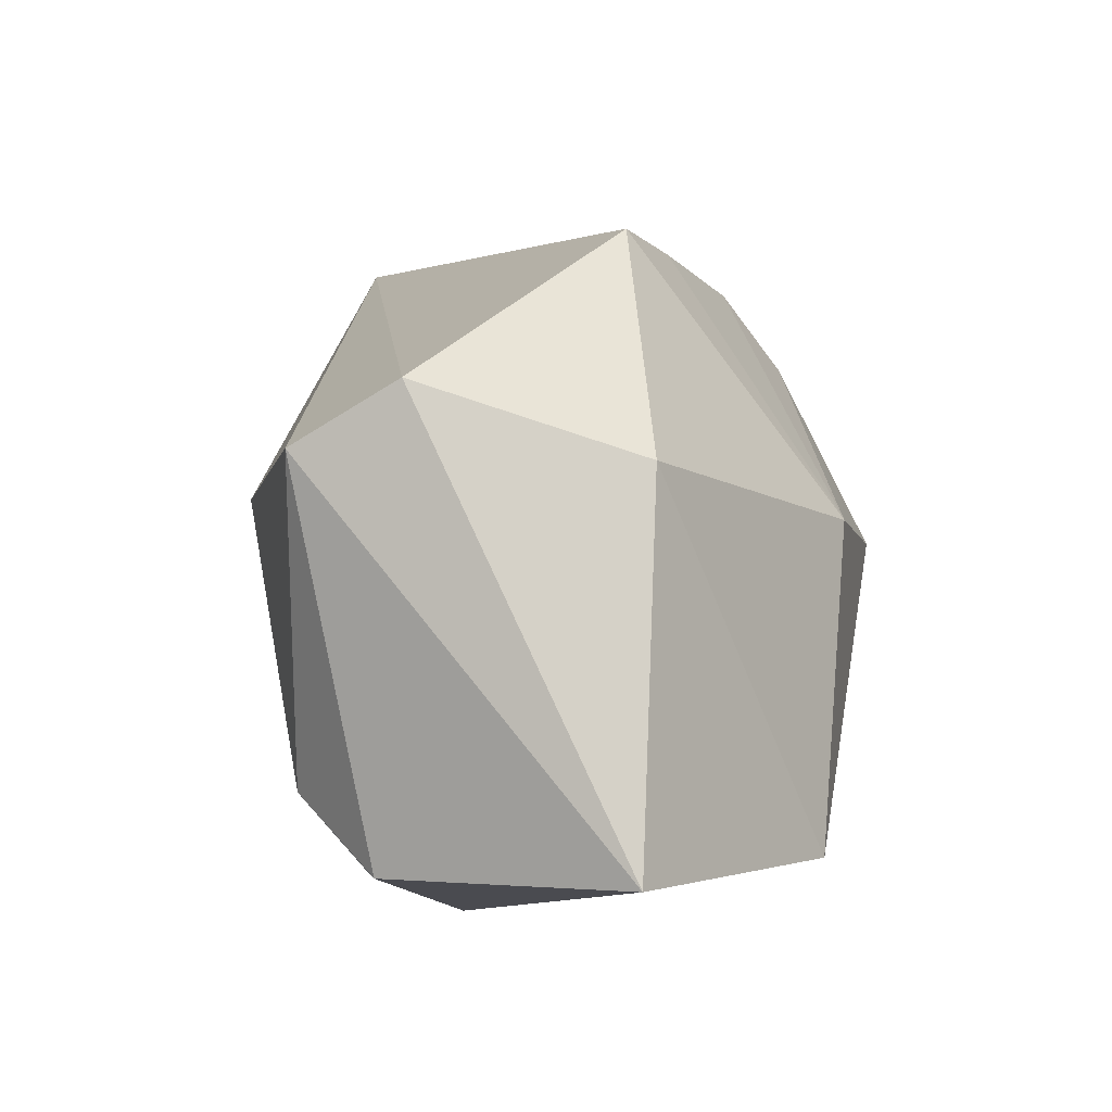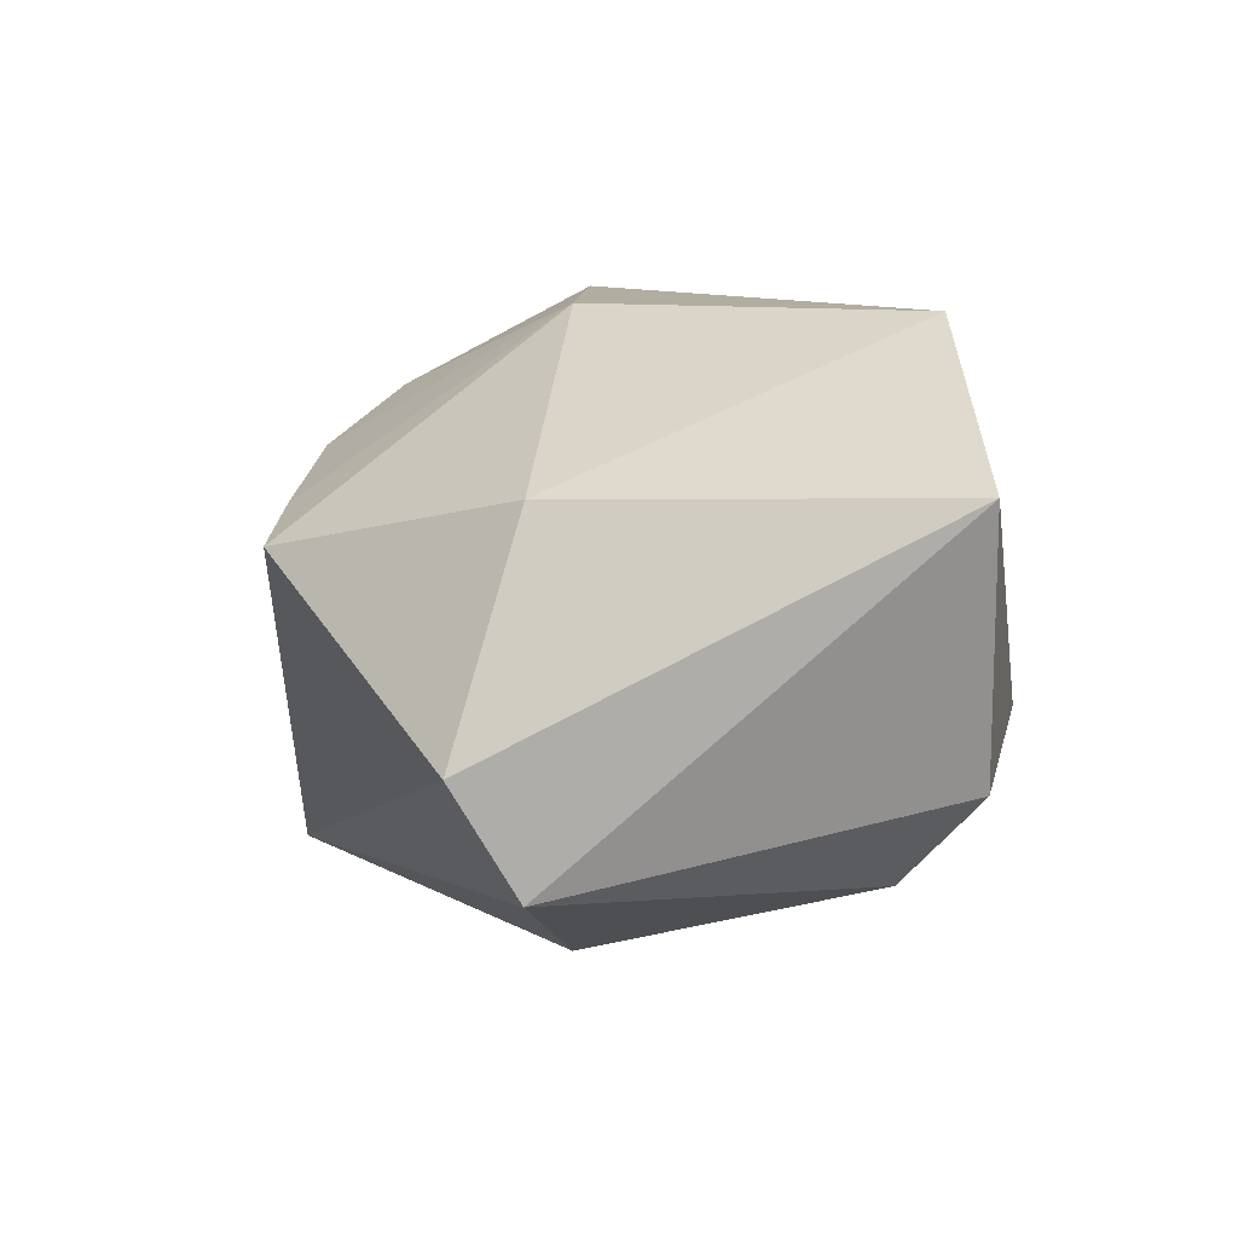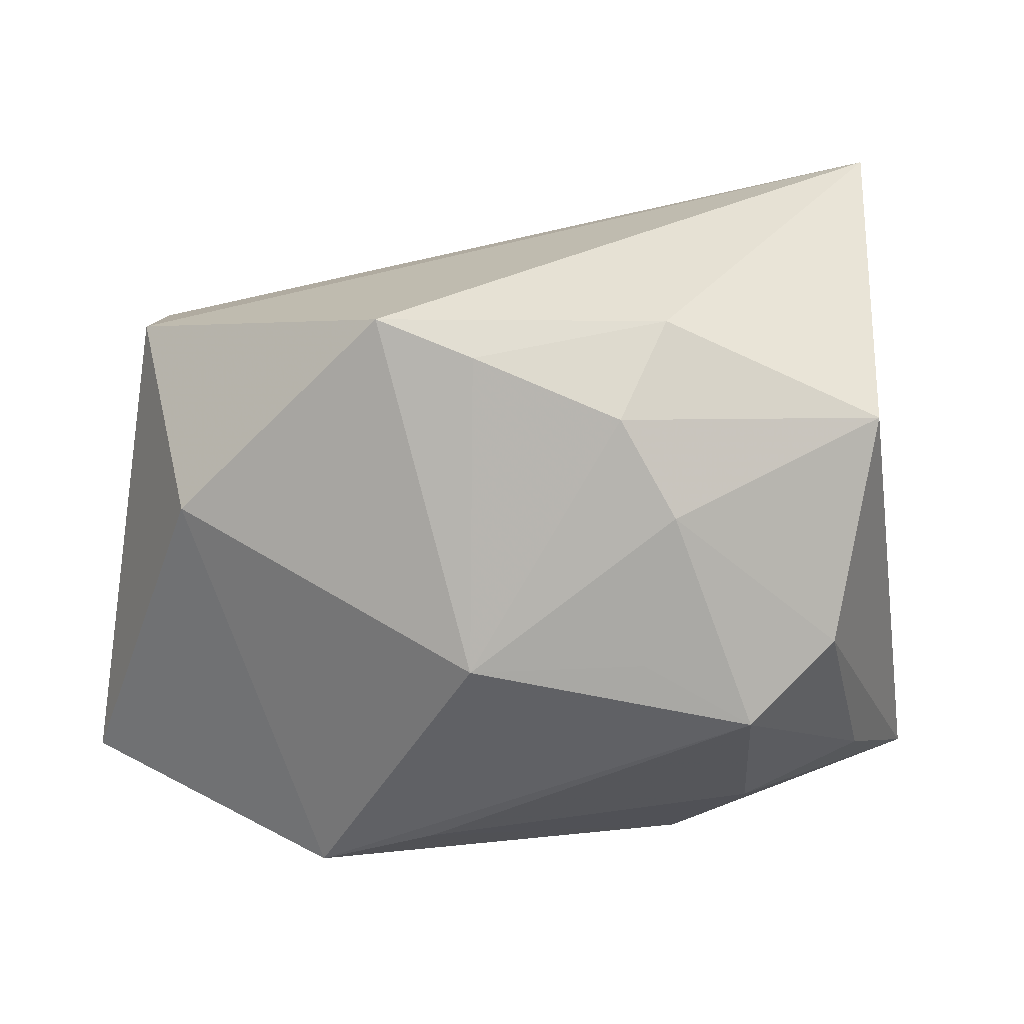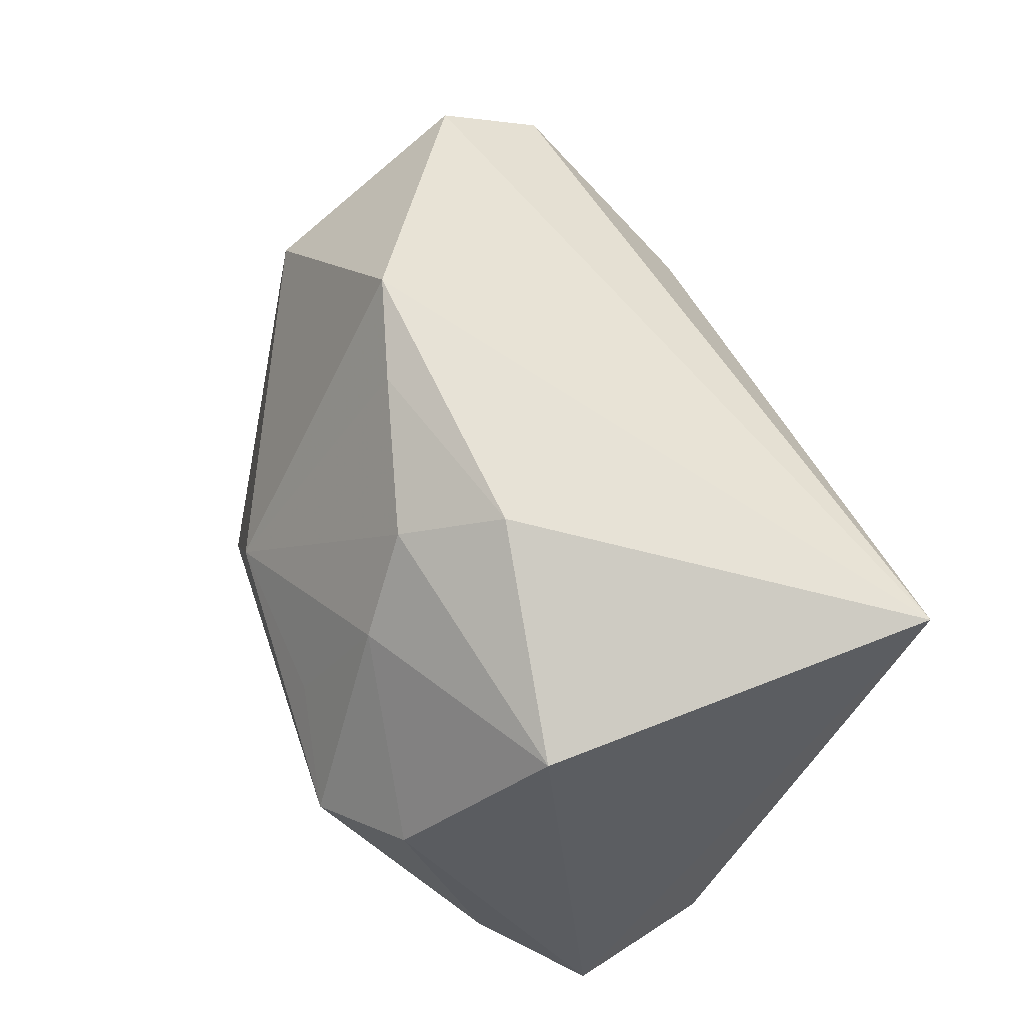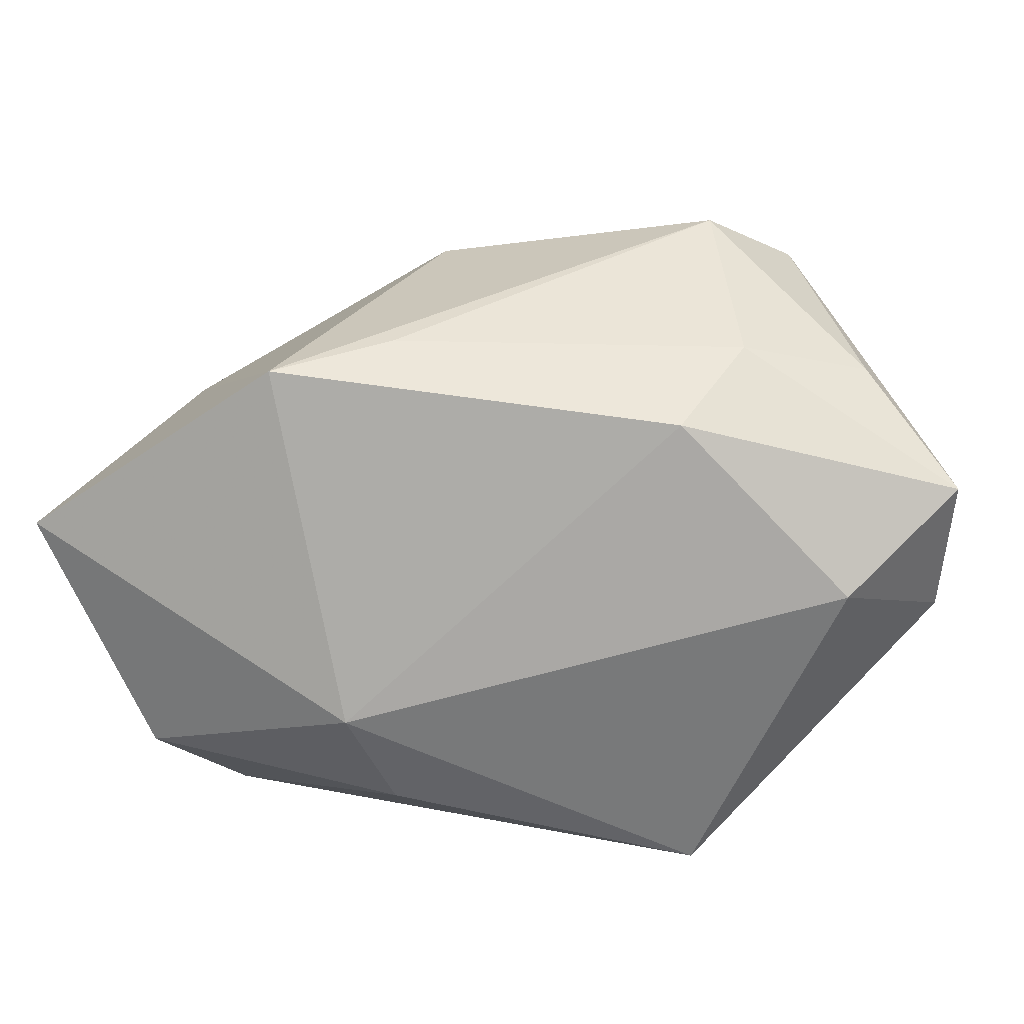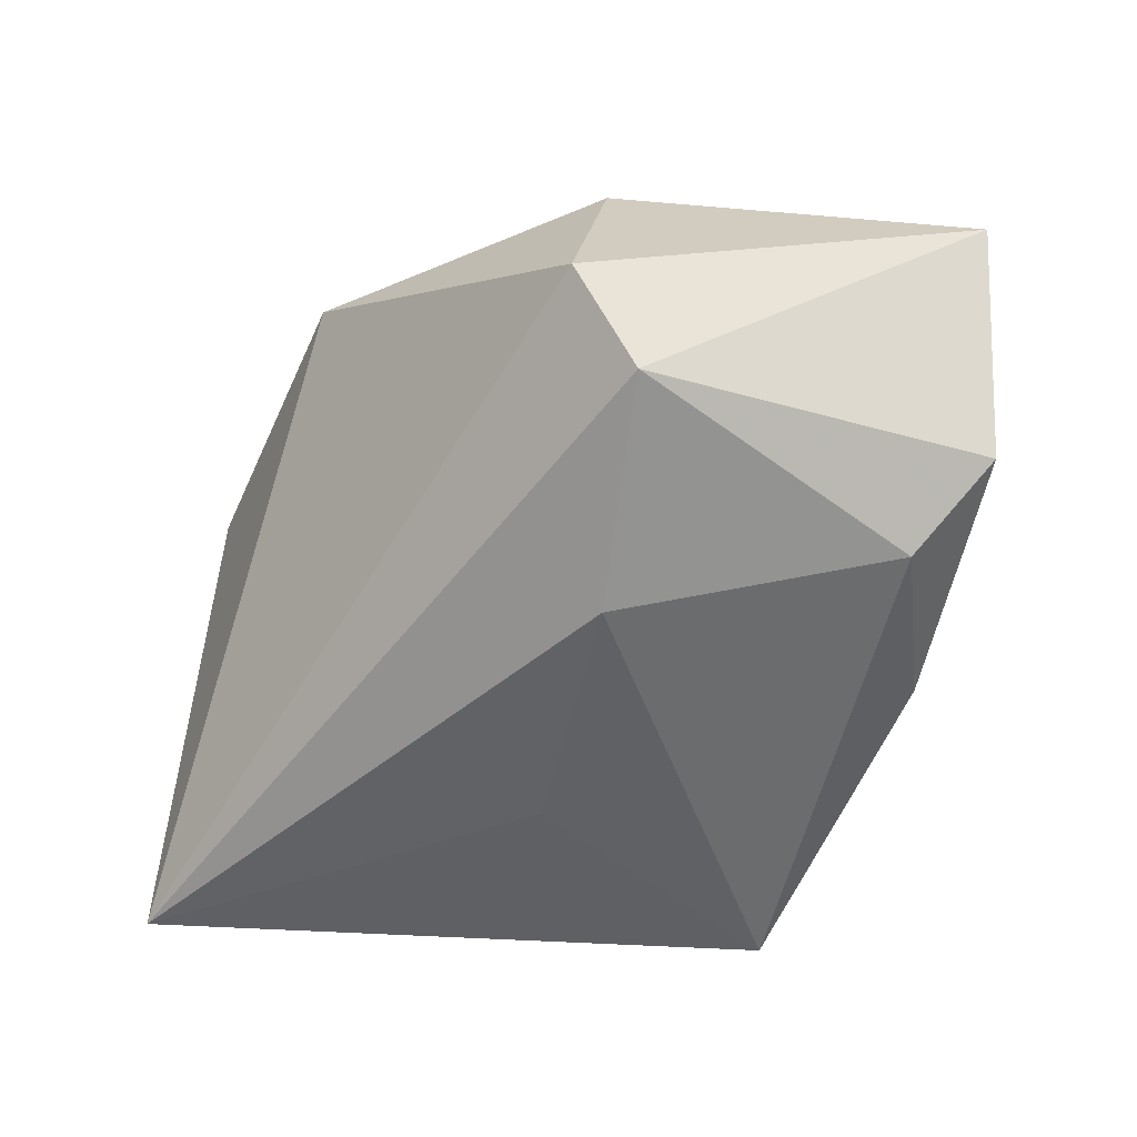
<metadata>
{"format":"obj","ext":"obj","renderer":"f3d","projection":"perspective","resolution":1024,"background":"white","views":[{"elev":6.4,"azim":-78.1,"up":"+Y"},{"elev":10.3,"azim":-98.3,"up":"+Z"},{"elev":41.5,"azim":4.2,"up":"+Y"},{"elev":62.9,"azim":72.1,"up":"+Y"},{"elev":-66.5,"azim":10.1,"up":"+Y"},{"elev":-42.7,"azim":-116.6,"up":"+Z"}]}
</metadata>
<code>
v 0.00704 0.02129 0.01186
v 0.02264 -0.02255 5.912e-05
v -0.02604 0.01091 0.01219
v 0.02964 -0.01507 -0.005262
v 0.02377 0.005241 0.01713
v 0.01833 -0.01299 0.01663
v -0.01531 -0.01724 0.02229
v 0.02559 0.02284 -0.02143
v 0.01285 -0.02008 0.01422
v -0.03122 0.01632 -0.003325
v -0.01712 0.007034 -0.0184
v -0.01478 -0.02255 -0.003608
v 0.001145 0.002507 -0.02088
v -0.01112 0.02607 0.007452
v -0.003168 0.005073 0.02229
v 0.01002 0.02502 0.004691
v 0.0271 -0.0106 0.01245
v -0.02549 -0.01204 -0.01246
v 0.02617 0.01853 0.006771
v -0.03049 -0.01644 -0.005649
v -0.0352 -0.01518 0.01298
v -0.006498 -0.01403 0.02194
v -0.01269 -0.02059 -0.01139
v 0.01137 0.01542 0.0157
v 0.01778 0.001102 0.02229
v 0.03185 -0.01802 0.00502
v 0.009638 0.005372 0.02094
v -0.0313 0.01171 -0.01111
v 0.00844 -0.01926 -0.02142
v -0.003881 0.02432 0.009267
f 19 26 8
f 29 8 4
f 8 26 4
f 11 28 8
f 29 4 2
f 2 4 26
f 13 8 29
f 29 11 13
f 13 11 8
f 26 19 5
f 9 2 26
f 26 6 9
f 15 27 24
f 24 5 19
f 18 11 29
f 28 11 18
f 18 20 28
f 29 2 12
f 2 9 12
f 17 6 26
f 26 5 17
f 14 3 15
f 29 12 23
f 23 12 20
f 23 18 29
f 20 18 23
f 20 12 21
f 28 20 21
f 6 17 25
f 25 17 5
f 25 24 27
f 5 24 25
f 25 27 15
f 15 24 1
f 1 24 19
f 3 14 10
f 28 21 10
f 10 21 3
f 8 28 10
f 10 14 8
f 16 19 8
f 8 14 16
f 16 1 19
f 7 25 15
f 15 3 7
f 3 21 7
f 7 21 12
f 7 12 9
f 30 14 15
f 15 1 30
f 30 16 14
f 1 16 30
f 6 25 22
f 25 7 22
f 22 9 6
f 22 7 9

</code>
